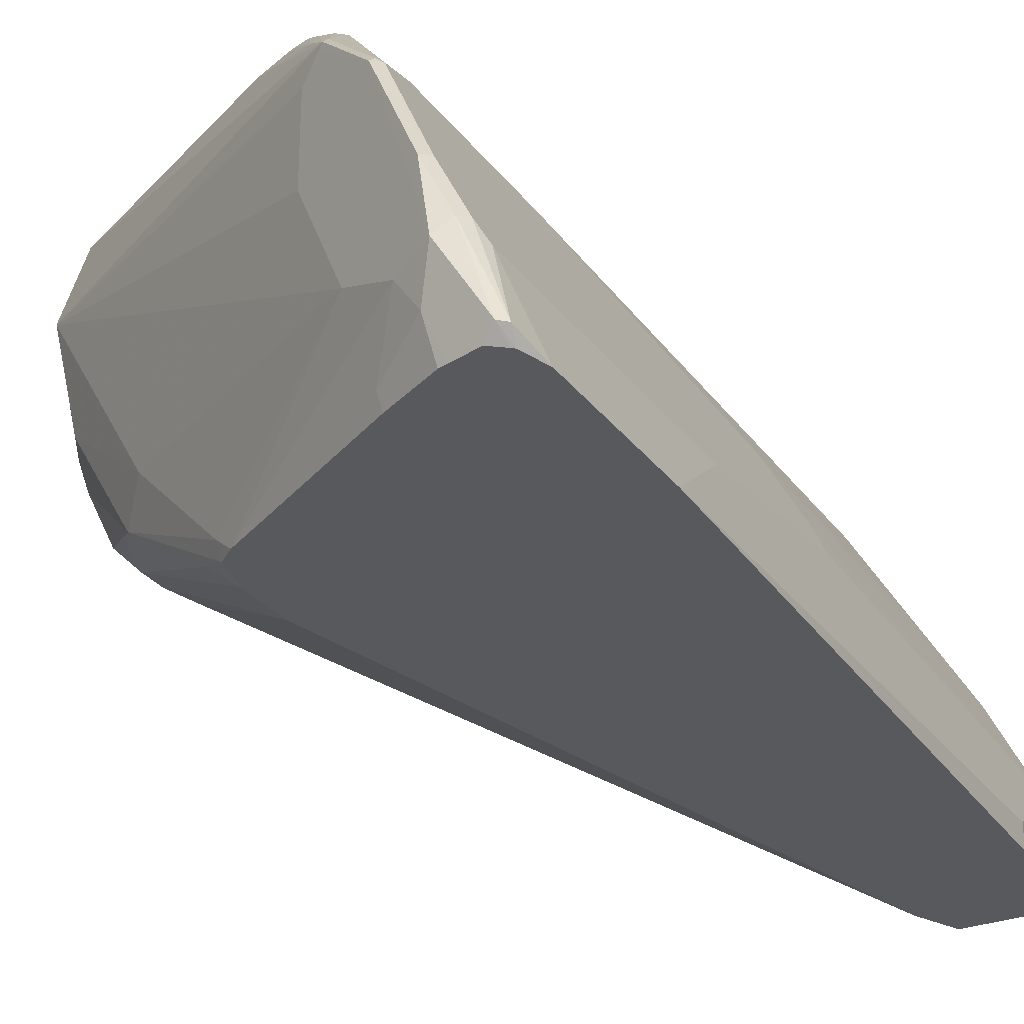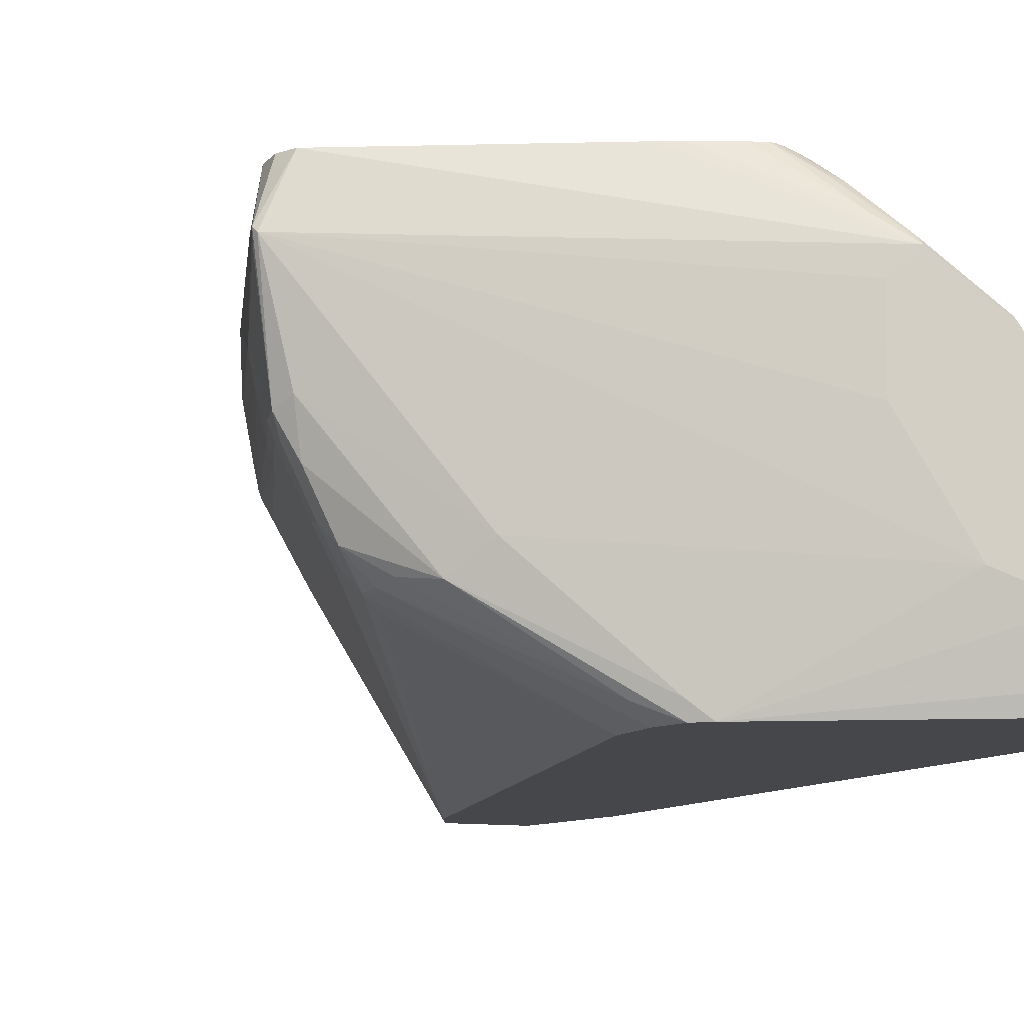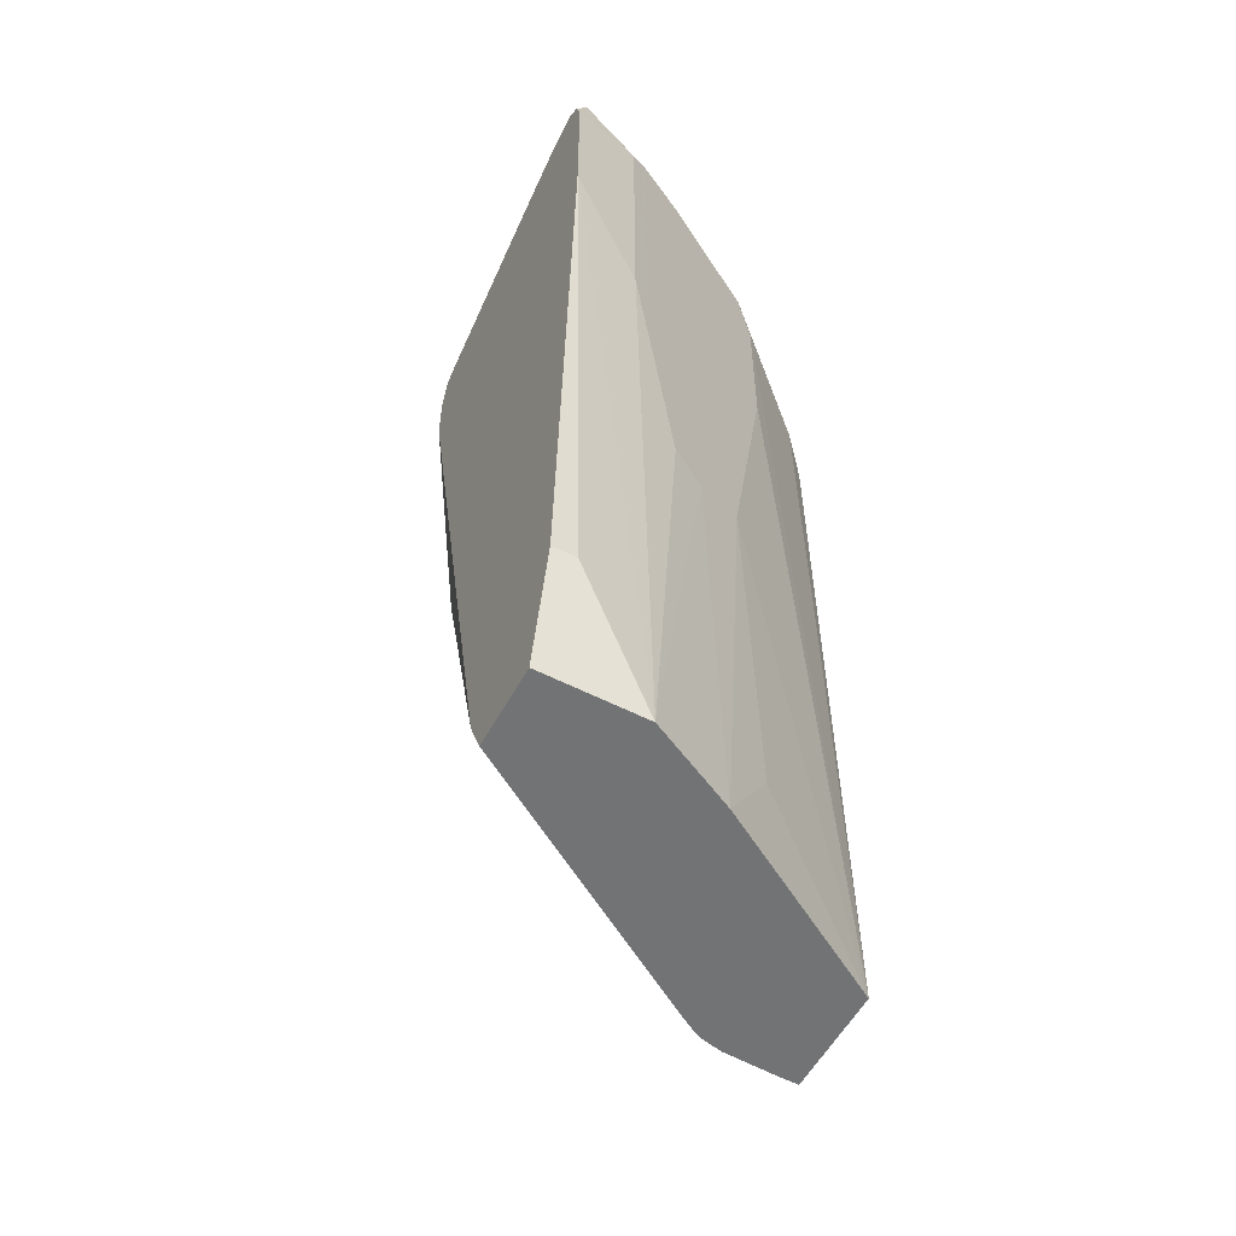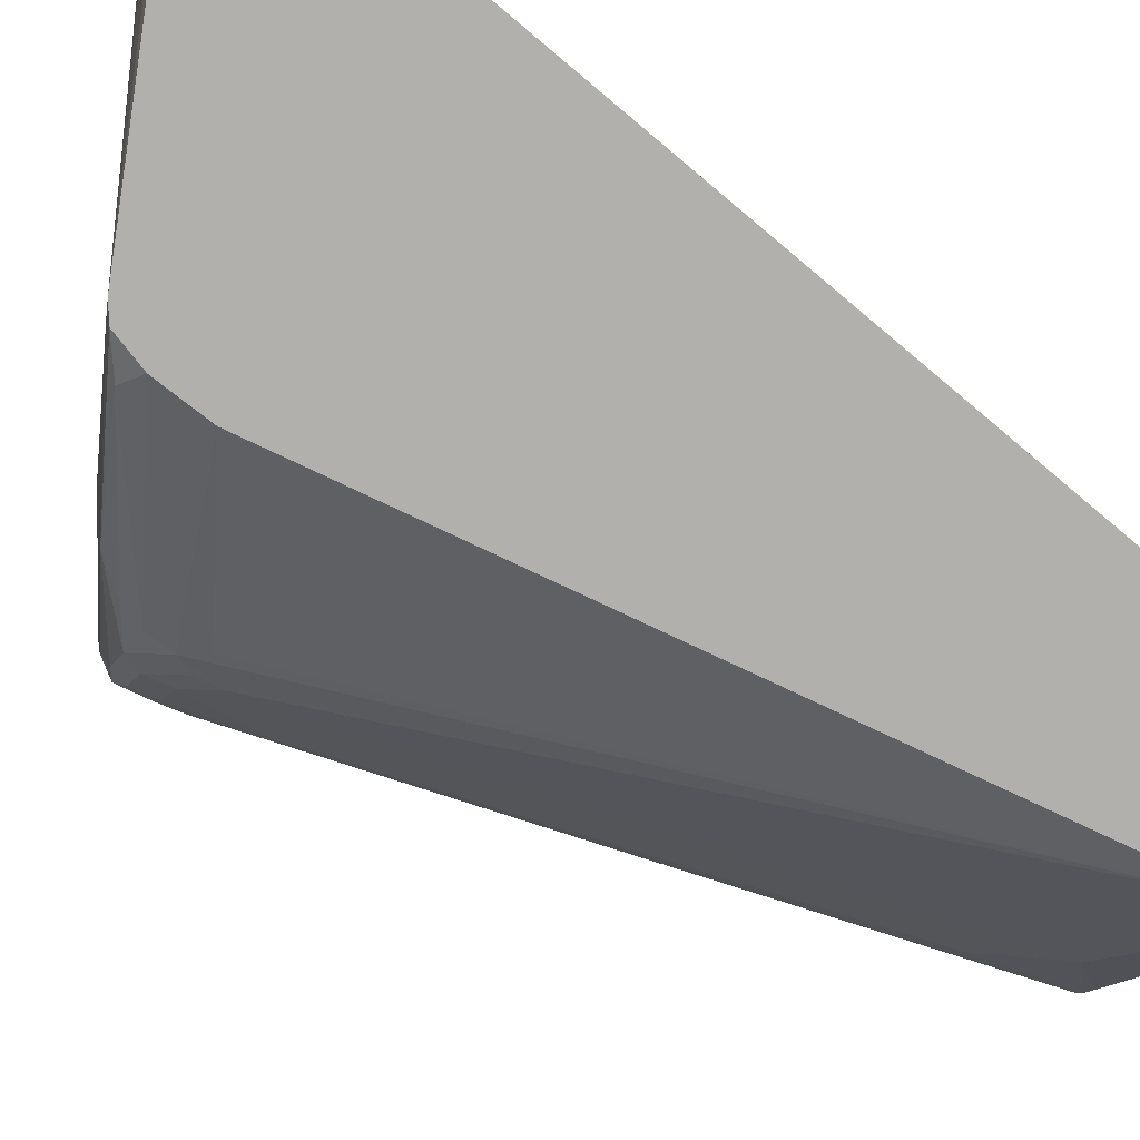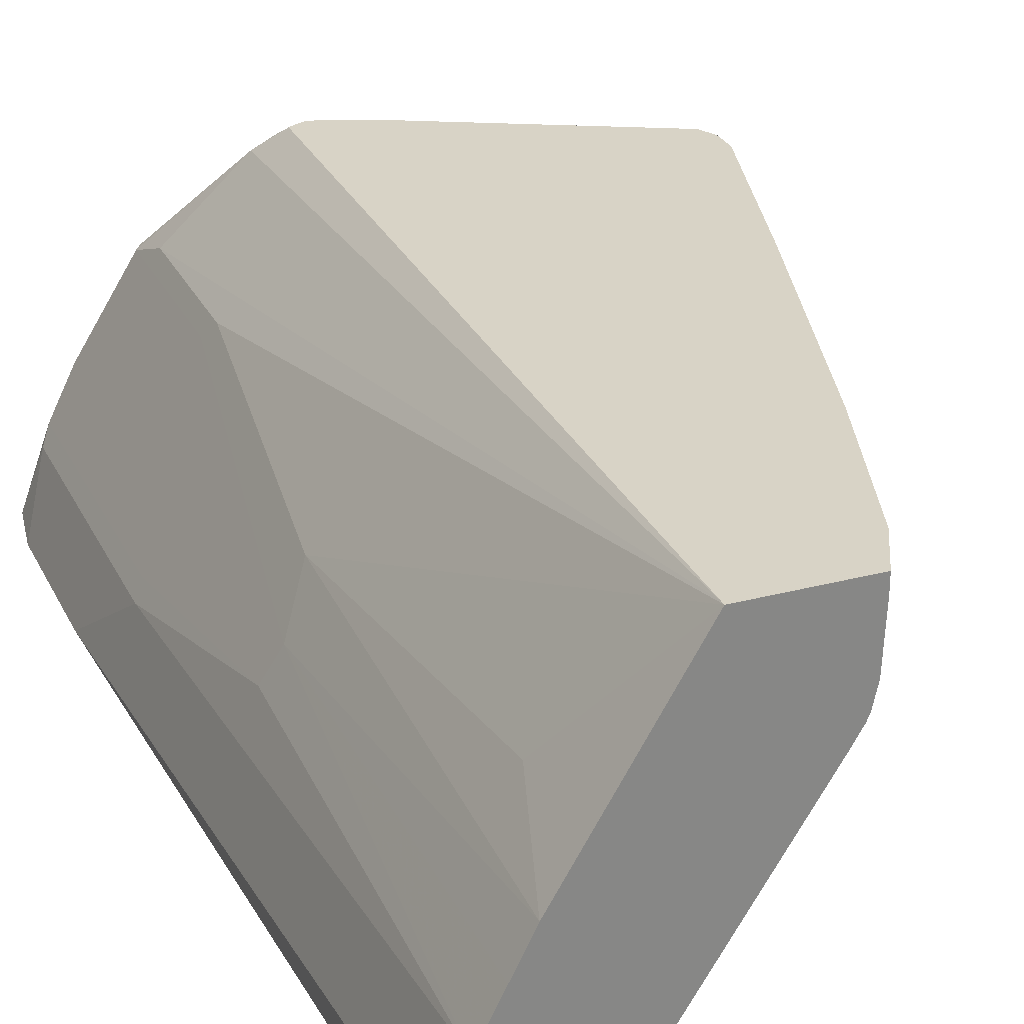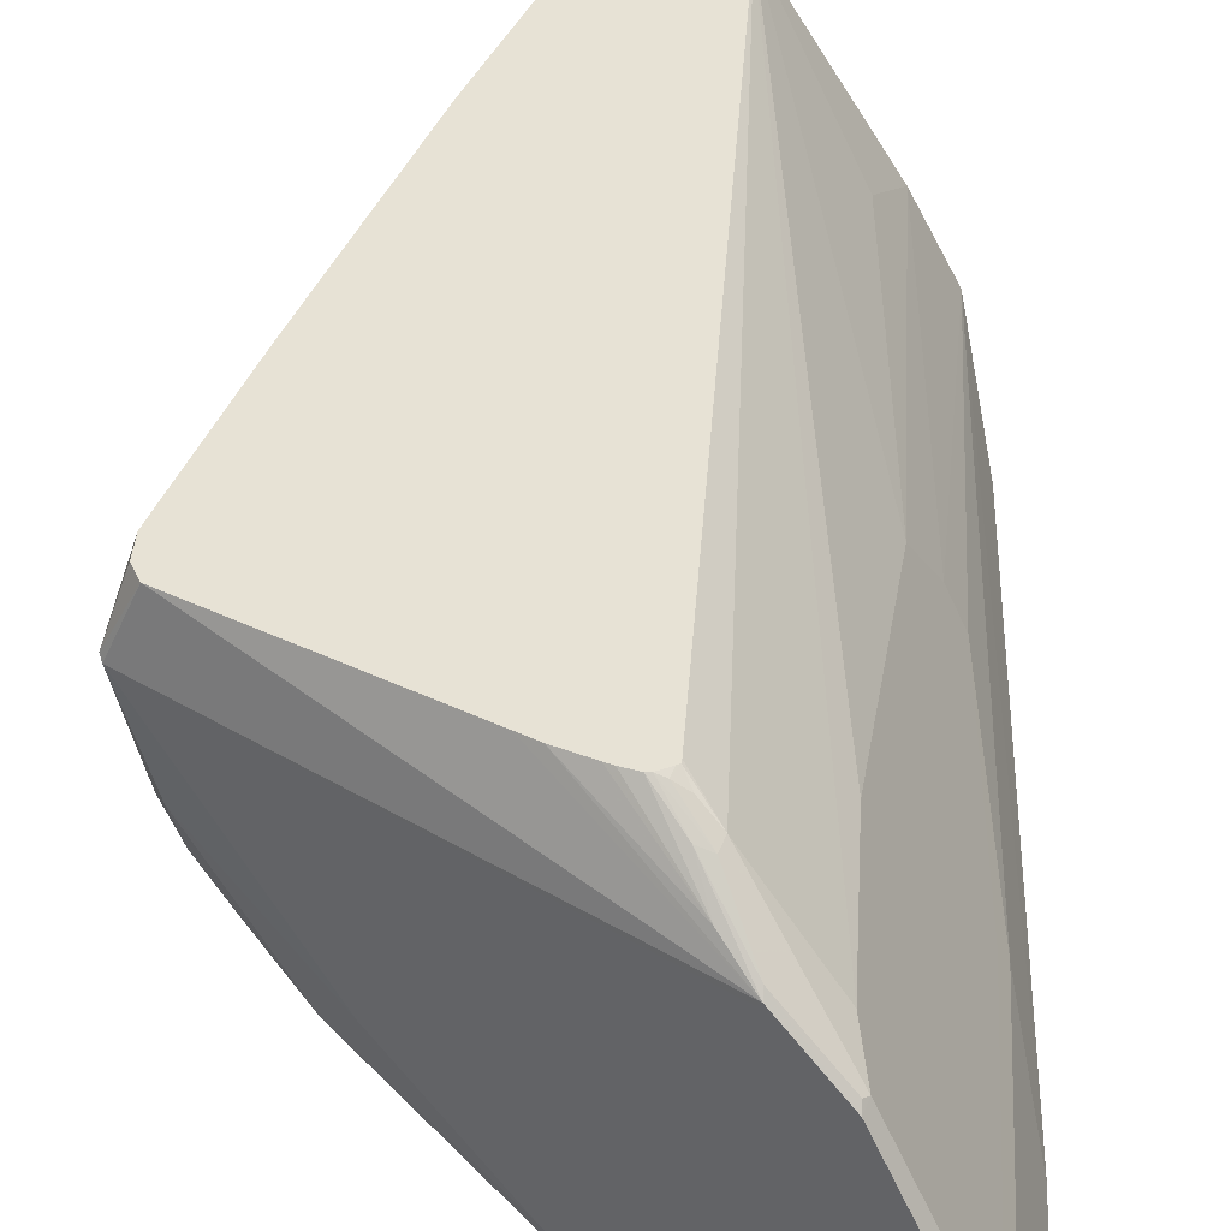
<metadata>
{"format":"obj","ext":"obj","renderer":"f3d","projection":"perspective","resolution":1024,"background":"white","views":[{"elev":-29.1,"azim":-150.4,"up":"+Z"},{"elev":-10.2,"azim":157.0,"up":"+Z"},{"elev":-55.9,"azim":-118.3,"up":"+Y"},{"elev":-78.8,"azim":-127.7,"up":"+Z"},{"elev":28.0,"azim":-21.9,"up":"+Z"},{"elev":40.5,"azim":-176.3,"up":"+Z"}]}
</metadata>
<code>
v 0.218 0.3883 -0.1982
v 0.2166 0.3857 -0.2061
v 0.206 0.3804 -0.2695
v 0.2166 0.391 -0.2008
v 0.2008 0.391 -0.1647
v 0.206 0.3804 -0.1647
v 0.206 0.3646 -0.1647
v 0.206 0.3487 -0.1902
v 0.1585 0.1903 -0.1902
v 0.206 0.3487 -0.2378
v 0.206 0.3646 -0.2536
v 0.1955 0.3857 -0.2906
v 0.2008 0.391 -0.2642
v 0.2021 0.3626 -0.2695
v 0.2008 0.3751 -0.28
v 0.1321 0.4333 -0.3223
v -0.0264 0.5284 -0.3382
v 0.005311 0.5125 -0.2748
v 0.005311 0.5125 -0.2272
v -0.005259 0.5178 -0.2167
v -0.007926 0.5191 -0.214
v 0.09511 0.4438 -0.1647
v 0.1863 0.2932 -0.1665
v 0.1902 0.3012 -0.1744
v 0.1744 0.2536 -0.1647
v 0.1427 0.1427 -0.1744
v 0.1427 0.1427 -0.1902
v 0.2021 0.3467 -0.2536
v 0.1109 0.04758 -0.1902
v 0.107 0.04558 -0.2061
v 0.1849 0.3751 -0.3117
v 0.1796 0.3857 -0.3223
v 0.1479 0.4174 -0.3382
v 0.1981 0.3606 -0.2774
v 0.1863 0.315 -0.2695
v 0.06867 0.465 -0.3857
v -0.05811 0.5442 -0.354
v -0.07925 0.5548 -0.3487
v -0.0396 0.535 -0.2457
v -0.005259 0.5178 -0.2642
v 0.0581 0.4702 -0.3949
v -0.007926 0.5152 -0.2101
v 0.01588 0.4861 -0.1797
v 0.007945 0.5032 -0.1982
v 0.0634 0.4597 -0.1647
v 0.07397 0.4544 -0.1647
v 0.1268 0.09515 -0.1647
v 0.09511 1.35e-06 -0.1647
v 0.09511 1.35e-06 -0.1744
v 0.1387 0.1566 -0.2378
v 0.07924 -0.02867 -0.2091
v 0.07641 -0.02867 -0.2219
v 0.1823 0.3606 -0.3091
v 0.1664 0.3447 -0.3249
v 0.1691 0.3593 -0.3276
v 0.1638 0.3698 -0.3382
v 0.1638 0.3857 -0.3382
v 0.1611 0.3989 -0.3355
v 0.08454 0.4491 -0.3857
v 0.06684 0.4631 -0.3949
v 0.1823 0.313 -0.2774
v 0.07474 -0.02867 -0.2262
v -0.07131 0.5469 -0.3725
v -0.04227 0.5284 -0.3857
v -0.08066 0.5436 -0.3949
v -0.08718 0.5469 -0.3884
v -0.1004 0.5495 -0.391
v -0.103 0.5508 -0.3884
v -0.08718 0.5508 -0.3408
v -0.07131 0.5508 -0.3091
v -0.07131 0.5469 -0.3051
v -0.04227 0.5284 -0.2431
v -0.0396 0.531 -0.2418
v -0.04407 0.5265 -0.3949
v 0.005311 0.4808 -0.1797
v 0.007945 0.4874 -0.1823
v 0.02892 0.4707 -0.1647
v 0.03172 0.4709 -0.1647
v 0.04055 0.4685 -0.1647
v 0.04496 0.4669 -0.1647
v 0.08454 -0.02113 -0.1647
v 0.08454 -0.02113 -0.1744
v 0.08075 -0.02867 -0.1744
v 0.1664 0.2972 -0.2933
v 0.1506 0.2813 -0.3091
v 0.05546 -0.00394 -0.2774
v -0.01943 -0.001769 -0.3949
v 0.1532 0.3593 -0.3434
v 0.07204 0.4107 -0.3949
v 0.07204 0.4424 -0.3949
v 0.08717 0.02776 -0.2457
v 0.1506 0.2338 -0.2774
v 0.06815 -0.02867 -0.2371
v 0.07133 0.01194 -0.2616
v -0.07578 0.5424 -0.3949
v -0.0965 0.5476 -0.3949
v -0.1038 0.5418 -0.3949
v -0.1054 0.5404 -0.3949
v -0.107 0.5469 -0.3884
v -0.08982 0.5442 -0.3382
v -0.07395 0.5442 -0.3065
v -0.03697 0.5019 -0.2325
v -0.07925 0.5389 -0.317
v -0.04227 0.4174 -0.2431
v 0.02022 0.4641 -0.1647
v 0.02041 0.4662 -0.1647
v 0.01588 0.4735 -0.1704
v 0.01588 -0.02547 -0.1647
v 0.02378 0.4715 -0.1665
v 0.02208 0.4673 -0.1647
v 0.08132 -0.02753 -0.1647
v 0.08075 -0.02867 -0.1647
v -0.03103 -0.02867 -0.3949
v -0.01583 0.01445 -0.3949
v -0.1103 0.5238 -0.3949
v -0.09509 0.5389 -0.3487
v -0.08982 0.3698 -0.3382
v -0.03697 0.4068 -0.2325
v -0.07925 0.222 -0.317
v -0.06868 0.2167 -0.2959
v -0.05811 0.2431 -0.2748
v 0.01588 -0.02867 -0.1647
v -0.07925 -0.02867 -0.3949
v -0.1103 0.4287 -0.3949
v -0.09509 0.3646 -0.3487
v -0.05281 0.2325 -0.2642
v -0.07925 -0.02867 -0.3329
v -0.06492 -0.02867 -0.3042
v -0.05281 -0.02867 -0.28
v -0.03697 0.02645 -0.2484
v -0.09509 0.04758 -0.3949
v -0.09509 0.04758 -0.3804
f 57 59 58
f 57 90 59
f 56 87 88
f 56 90 57
f 56 89 90
f 54 86 87
f 54 87 56
f 53 84 54
f 54 85 86
f 54 84 85
f 54 56 55
f 56 88 89
f 59 90 60
f 63 64 74
f 61 91 92
f 61 92 84
f 62 93 86
f 62 86 94
f 62 94 91
f 63 95 65
f 63 74 95
f 65 96 67
f 65 67 66
f 67 96 97
f 67 97 68
f 68 97 98
f 53 61 84
f 68 98 99
f 61 62 91
f 51 62 52
f 42 76 43
f 51 113 93
f 68 99 69
f 41 113 123
f 41 123 131
f 41 131 124
f 41 124 115
f 41 115 98
f 41 98 97
f 41 97 96
f 41 96 65
f 41 65 95
f 41 95 74
f 42 73 75
f 42 75 76
f 43 76 77
f 43 77 78
f 43 78 44
f 44 78 79
f 44 79 80
f 44 80 45
f 48 81 82
f 48 82 49
f 49 82 51
f 51 83 112
f 51 112 122
f 51 122 129
f 51 129 128
f 51 128 127
f 51 127 123
f 51 123 113
f 51 93 62
f 69 99 100
f 104 119 120
f 69 101 70
f 100 125 117
f 100 117 119
f 100 119 103
f 102 118 122
f 102 122 108
f 104 120 121
f 104 121 126
f 104 126 118
f 106 110 109
f 106 109 107
f 115 124 125
f 115 125 116
f 117 125 119
f 118 126 122
f 119 127 120
f 119 125 127
f 120 127 128
f 120 128 129
f 120 129 126
f 120 126 121
f 122 126 130
f 122 130 129
f 123 127 132
f 123 132 131
f 124 131 132
f 124 132 127
f 124 127 125
f 126 129 130
f 41 87 113
f 100 116 125
f 69 100 101
f 100 103 101
f 99 116 100
f 70 101 71
f 71 101 72
f 72 102 75
f 72 75 73
f 72 101 103
f 72 103 119
f 72 119 104
f 72 104 118
f 72 118 102
f 75 105 106
f 75 106 107
f 75 107 76
f 75 102 108
f 75 108 105
f 76 107 109
f 76 109 77
f 77 109 110
f 81 111 82
f 82 111 83
f 83 111 112
f 84 92 91
f 84 91 94
f 84 94 85
f 85 94 86
f 86 93 113
f 86 113 87
f 87 114 88
f 88 114 89
f 98 115 99
f 99 115 116
f 41 114 87
f 51 82 83
f 41 90 89
f 5 105 108
f 5 108 122
f 5 122 112
f 5 112 111
f 5 111 81
f 5 81 48
f 5 48 47
f 5 47 25
f 5 25 7
f 5 7 6
f 7 23 24
f 7 24 8
f 7 25 23
f 8 26 9
f 9 26 27
f 9 27 10
f 10 28 14
f 10 14 11
f 10 27 29
f 10 29 30
f 10 30 28
f 12 15 31
f 12 31 32
f 12 32 33
f 12 33 13
f 13 33 16
f 14 34 15
f 14 28 35
f 14 35 34
f 5 106 105
f 15 34 31
f 5 110 106
f 5 78 77
f 1 2 3
f 1 3 4
f 1 4 5
f 1 5 6
f 1 6 7
f 1 7 8
f 1 8 9
f 1 9 10
f 1 10 2
f 2 10 11
f 2 11 3
f 3 12 13
f 3 13 4
f 3 11 14
f 3 14 15
f 3 15 12
f 4 13 16
f 4 16 17
f 4 17 18
f 4 18 19
f 4 19 20
f 4 20 21
f 4 21 5
f 5 21 22
f 5 22 46
f 5 46 45
f 5 45 80
f 5 80 79
f 5 79 78
f 5 77 110
f 16 33 36
f 8 24 26
f 17 37 38
f 32 57 58
f 32 58 33
f 32 56 57
f 33 59 60
f 33 60 36
f 41 89 114
f 33 58 59
f 34 35 61
f 34 61 53
f 35 50 52
f 35 52 62
f 35 62 61
f 36 60 41
f 37 63 38
f 37 41 64
f 16 36 17
f 38 63 65
f 38 65 66
f 38 66 67
f 38 67 68
f 38 68 69
f 38 69 70
f 38 70 39
f 39 70 71
f 39 71 72
f 39 72 73
f 39 73 42
f 41 74 64
f 41 60 90
f 31 56 32
f 31 55 56
f 37 64 63
f 31 53 54
f 31 54 55
f 17 38 39
f 17 39 40
f 17 40 18
f 17 36 41
f 17 41 37
f 18 40 20
f 18 20 19
f 20 39 21
f 21 39 42
f 21 42 43
f 21 43 44
f 21 44 45
f 21 45 46
f 21 46 22
f 20 40 39
f 29 49 51
f 30 52 50
f 30 51 52
f 29 51 30
f 28 50 35
f 23 25 24
f 27 49 29
f 28 30 50
f 26 49 27
f 26 48 49
f 26 47 48
f 25 47 26
f 24 25 26
f 31 34 53

</code>
